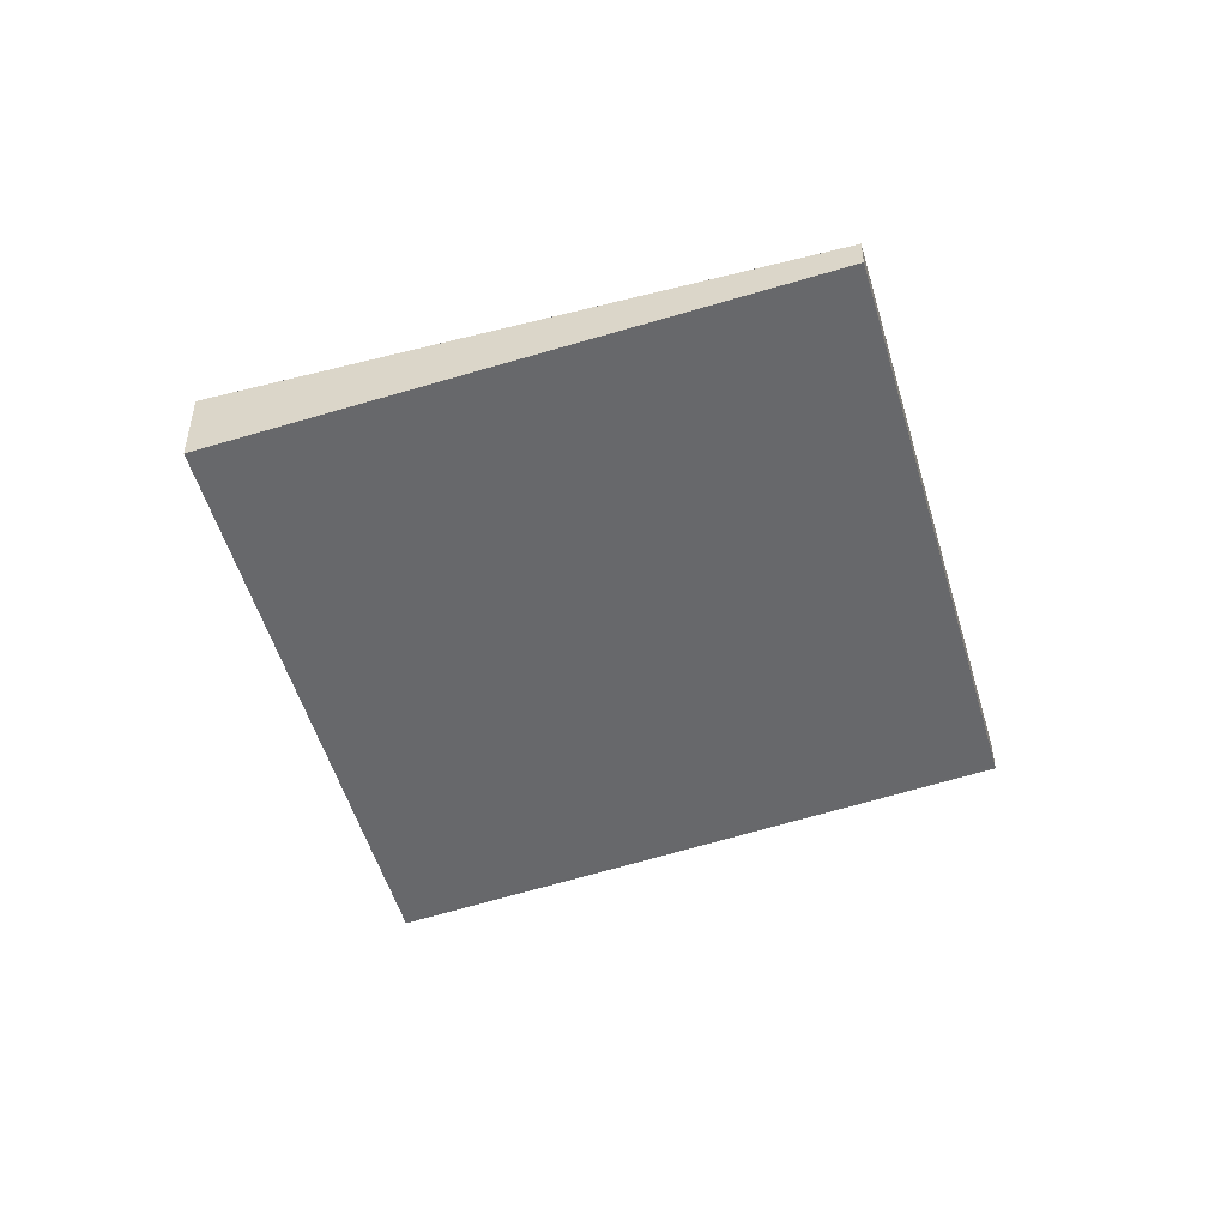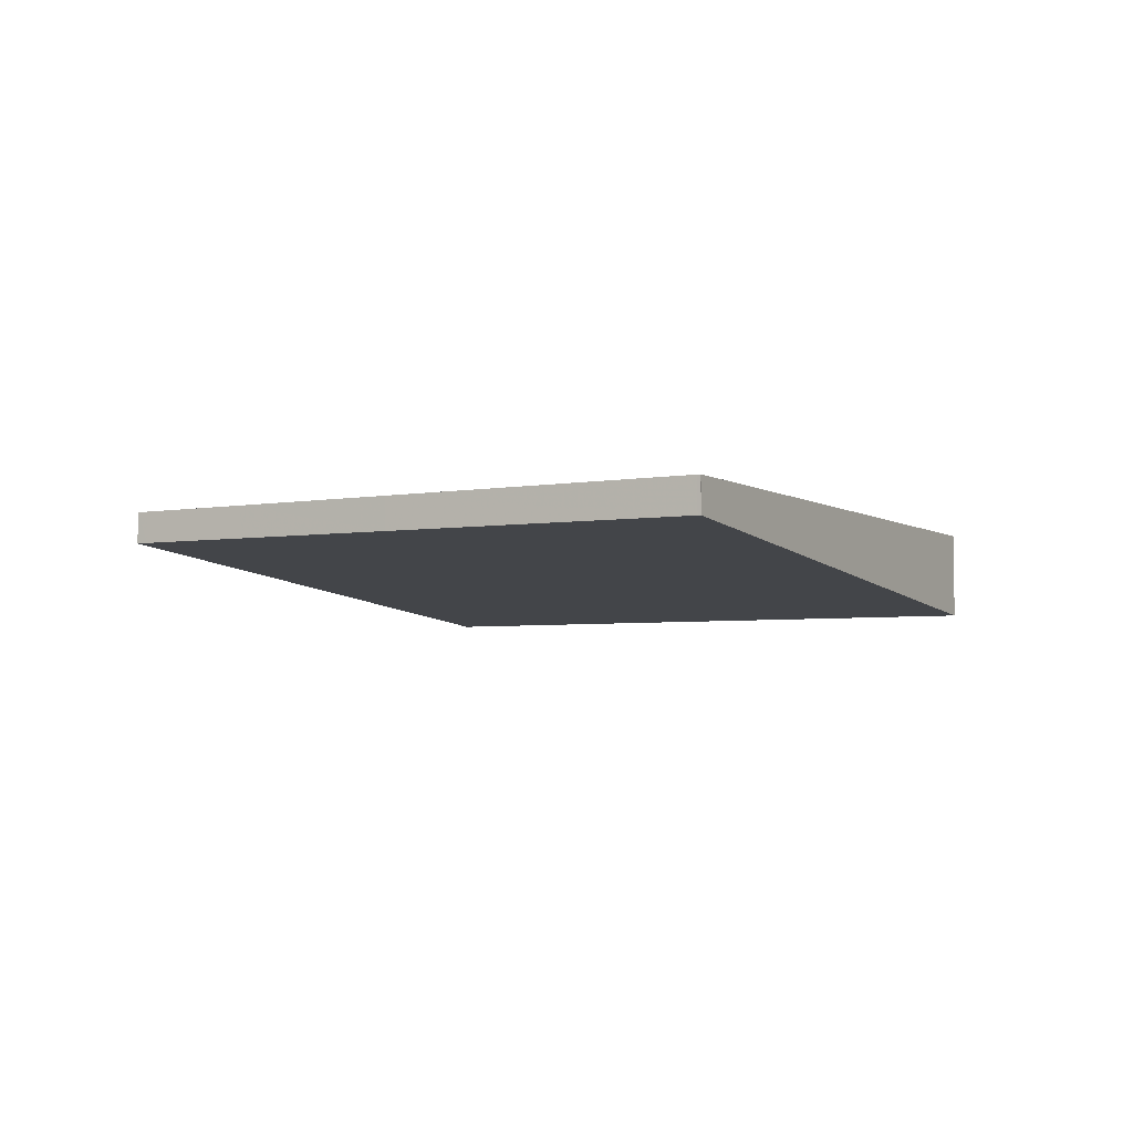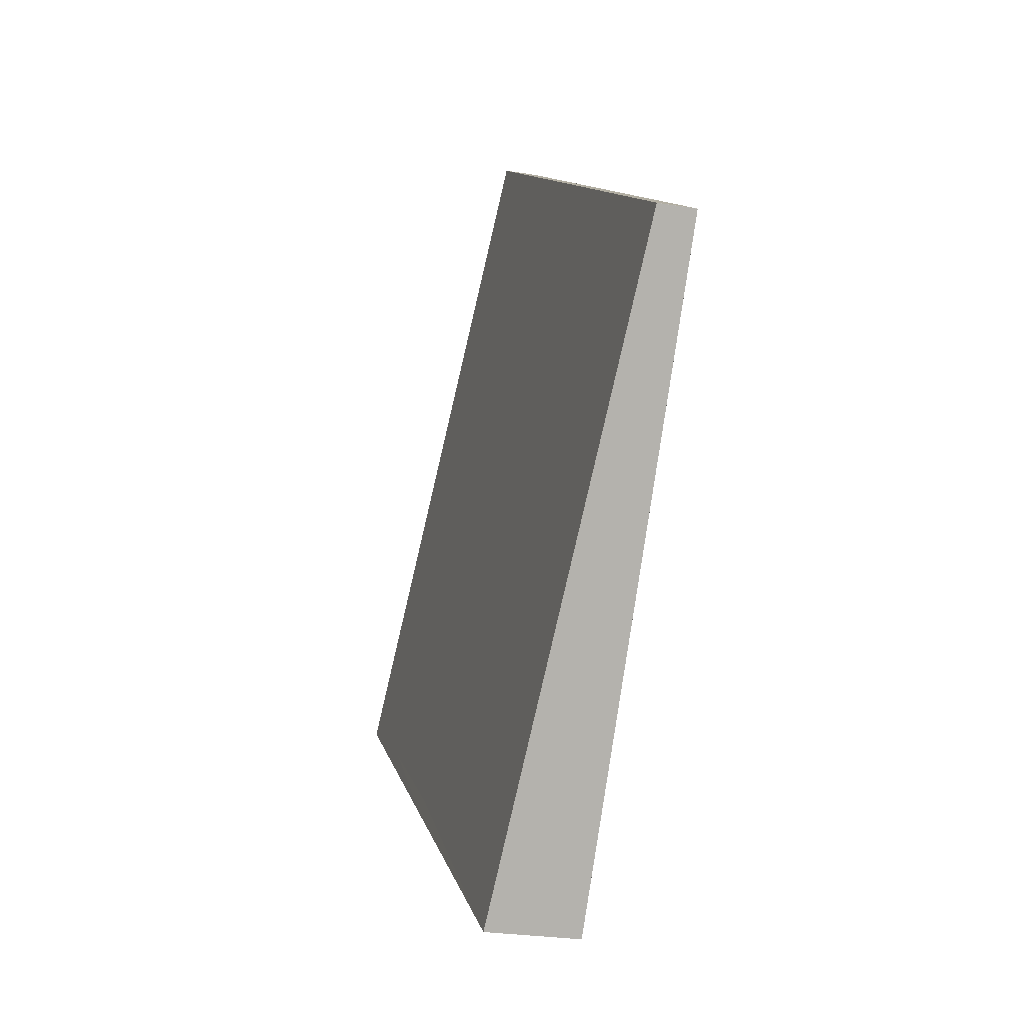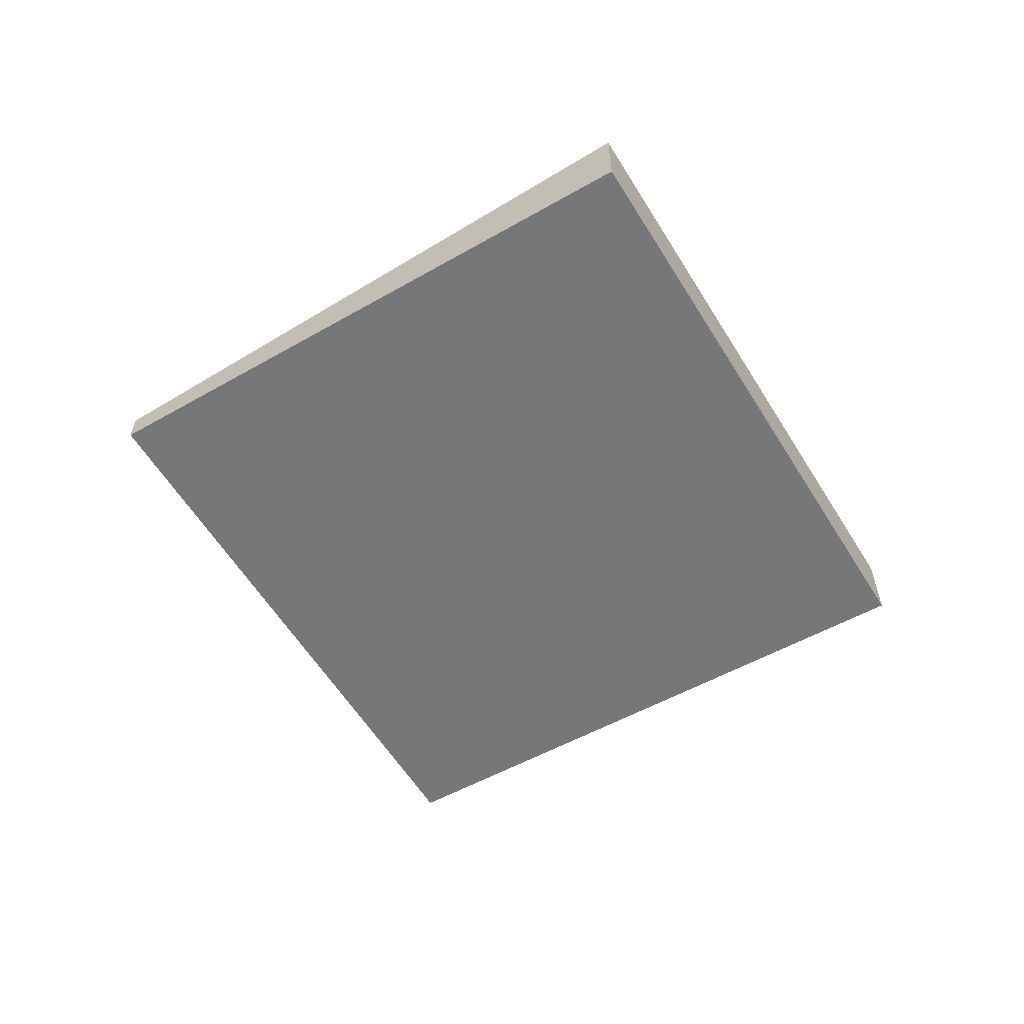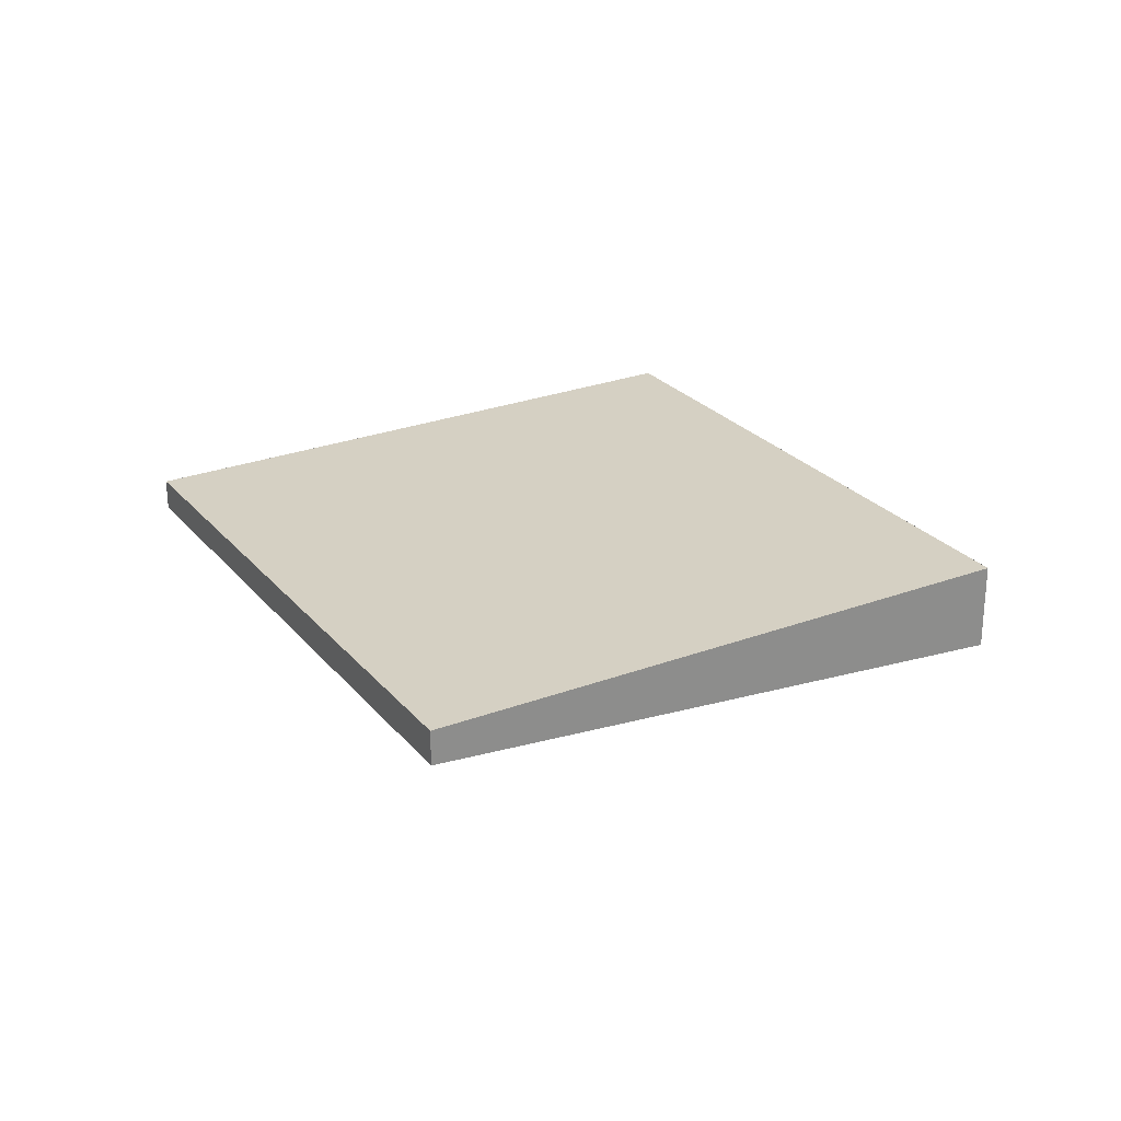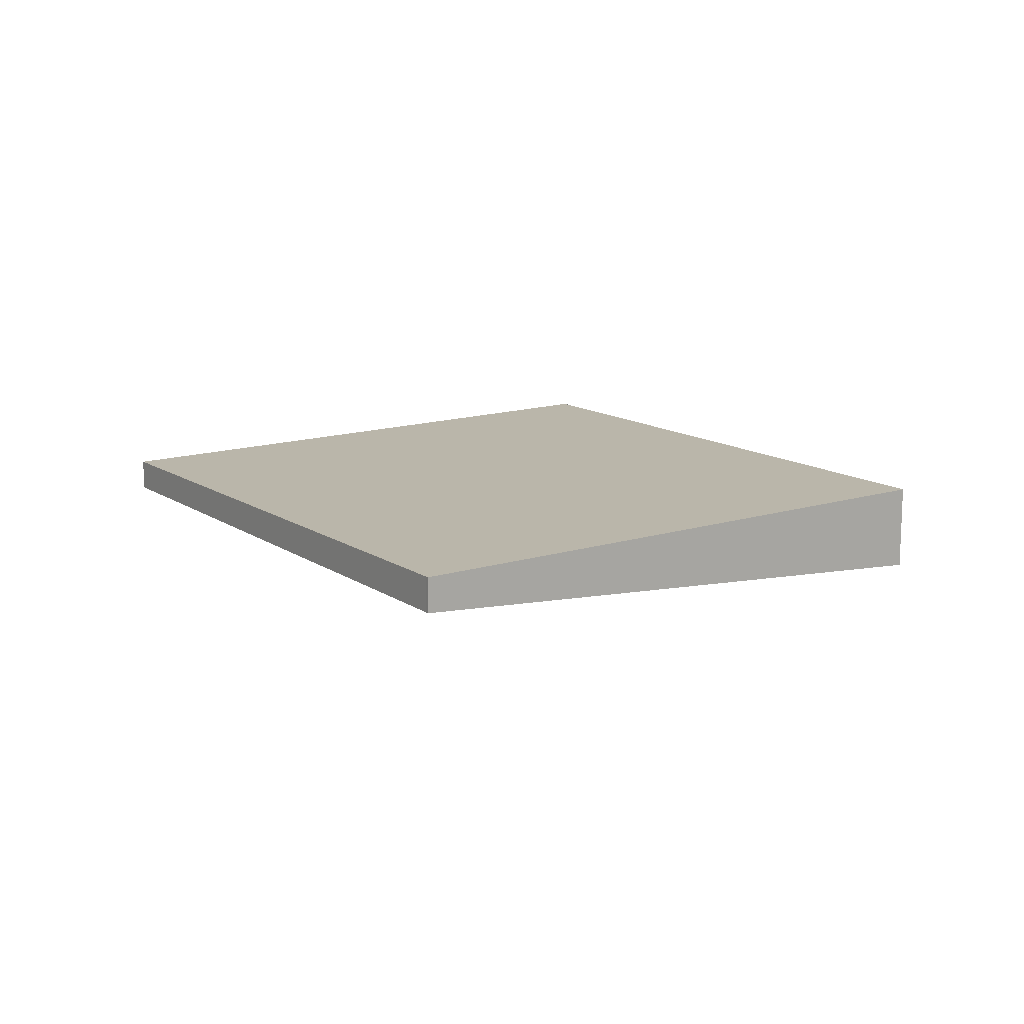
<metadata>
{"format":"obj","ext":"obj","renderer":"f3d","projection":"perspective","resolution":1024,"background":"white","views":[{"elev":-50.5,"azim":141.4,"up":"+Z"},{"elev":-4.8,"azim":-115.2,"up":"+Z"},{"elev":-25.9,"azim":-104.7,"up":"+Y"},{"elev":-60.3,"azim":-22.6,"up":"+Z"},{"elev":26.1,"azim":-85.2,"up":"+Z"},{"elev":13.8,"azim":-89.8,"up":"+Z"}]}
</metadata>
<code>
v -2266 -1553 -0.142
v -2264 -1552 -0.1246
v -2262 -1554 -0.33
v -2264 -1555 -0.3496
v -2265 -1553 -0.1328
v -2263 -1555 -0.3392
v -2265 -1553 -0.1329
v -2264 -1552 -0.1246
v -2266 -1553 -0.142
v -2266 -1553 -0.142
v -2266 -1553 -0.1419
v -2264 -1555 -0.3495
v -2262 -1554 -0.3305
v -2264 -1552 -0.1249
v -2264 -1552 -0.1249
v -2263 -1554 -0.3341
v -2264 -1552 -0.1282
v -2264 -1552 -0.1281
v -2265 -1555 -0.3432
v -2263 -1555 -0.334
v -2263 -1554 -0.3262
v -2262 -1554 -0.3257
v -2265 -1555 -0.3433
v -2263 -1554 -0.3294
v -2264 -1554 -0.2894
v -2265 -1555 -0.2997
v -2263 -1553 -0.2802
v -2263 -1554 -0.2807
v -2265 -1555 -0.2998
v -2263 -1554 -0.2843
v -2266 -1553 -0.1419
v -2266 -1553 -0.142
v -2266 -1553 0
v -2266 -1553 0
v -2264 -1552 -0.1246
v -2264 -1552 -0.1246
v -2264 -1552 0
v -2264 -1552 -1.388e-17
v -2262 -1554 -0.3305
v -2262 -1554 -0.33
v -2262 -1554 0
v -2262 -1554 0
v -2265 -1555 -0.3433
v -2264 -1555 -0.3496
v -2264 -1555 0
v -2265 -1555 -5.551e-17
v -2264 -1552 -0.1281
v -2265 -1553 -0.1328
v -2265 -1553 0
v -2264 -1552 0
v -2264 -1555 -0.3495
v -2263 -1555 -0.3392
v -2263 -1555 0
v -2264 -1555 0
v -2263 -1553 -0.2802
v -2264 -1552 -0.1246
v -2264 -1552 -1.388e-17
v -2263 -1553 0
v -2266 -1553 -0.142
v -2266 -1553 -0.142
v -2266 -1553 0
v -2266 -1553 0
v -2265 -1553 -0.1328
v -2266 -1553 -0.1419
v -2266 -1553 0
v -2265 -1553 0
v -2264 -1555 -0.3496
v -2264 -1555 -0.3495
v -2264 -1555 0
v -2264 -1555 0
v -2263 -1554 -0.3341
v -2262 -1554 -0.3305
v -2262 -1554 0
v -2263 -1554 0
v -2264 -1552 -0.1246
v -2264 -1552 -0.1249
v -2264 -1552 1.388e-17
v -2264 -1552 0
v -2263 -1555 -0.3392
v -2263 -1554 -0.3341
v -2263 -1554 0
v -2263 -1555 0
v -2264 -1552 -0.1249
v -2264 -1552 -0.1281
v -2264 -1552 0
v -2264 -1552 1.388e-17
v -2262 -1554 -0.33
v -2262 -1554 -0.3257
v -2262 -1554 -5.551e-17
v -2262 -1554 0
v -2265 -1555 -0.2998
v -2265 -1555 -0.3433
v -2265 -1555 -5.551e-17
v -2265 -1555 0
v -2262 -1554 -0.3257
v -2263 -1553 -0.2802
v -2263 -1553 0
v -2262 -1554 -5.551e-17
v -2266 -1553 -0.142
v -2265 -1555 -0.2998
v -2265 -1555 0
v -2266 -1553 0
v -2266 -1553 0
v -2264 -1552 0
v -2262 -1554 0
v -2264 -1555 0
f 20 6 12 19
f 22 3 13 21
f 15 2 8 14
f 11 5 7 10
f 10 9 1 11
f 19 12 4 23
f 21 13 16 24
f 18 15 14 17
f 24 16 6 20
f 17 7 5 18
f 26 10 7 25
f 28 14 8 27
f 29 9 10 26
f 30 17 14 28
f 25 7 17 30
f 25 20 19 26
f 27 22 21 28
f 26 19 23 29
f 28 21 24 30
f 30 24 20 25
f 32 33 34 31
f 36 37 38 35
f 40 41 42 39
f 44 45 46 43
f 48 49 50 47
f 52 53 54 51
f 56 57 58 55
f 60 61 62 59
f 64 65 66 63
f 68 69 70 67
f 72 73 74 71
f 76 77 78 75
f 80 81 82 79
f 84 85 86 83
f 88 89 90 87
f 92 93 94 91
f 96 97 98 95
f 100 101 102 99
f 104 105 106 103

</code>
